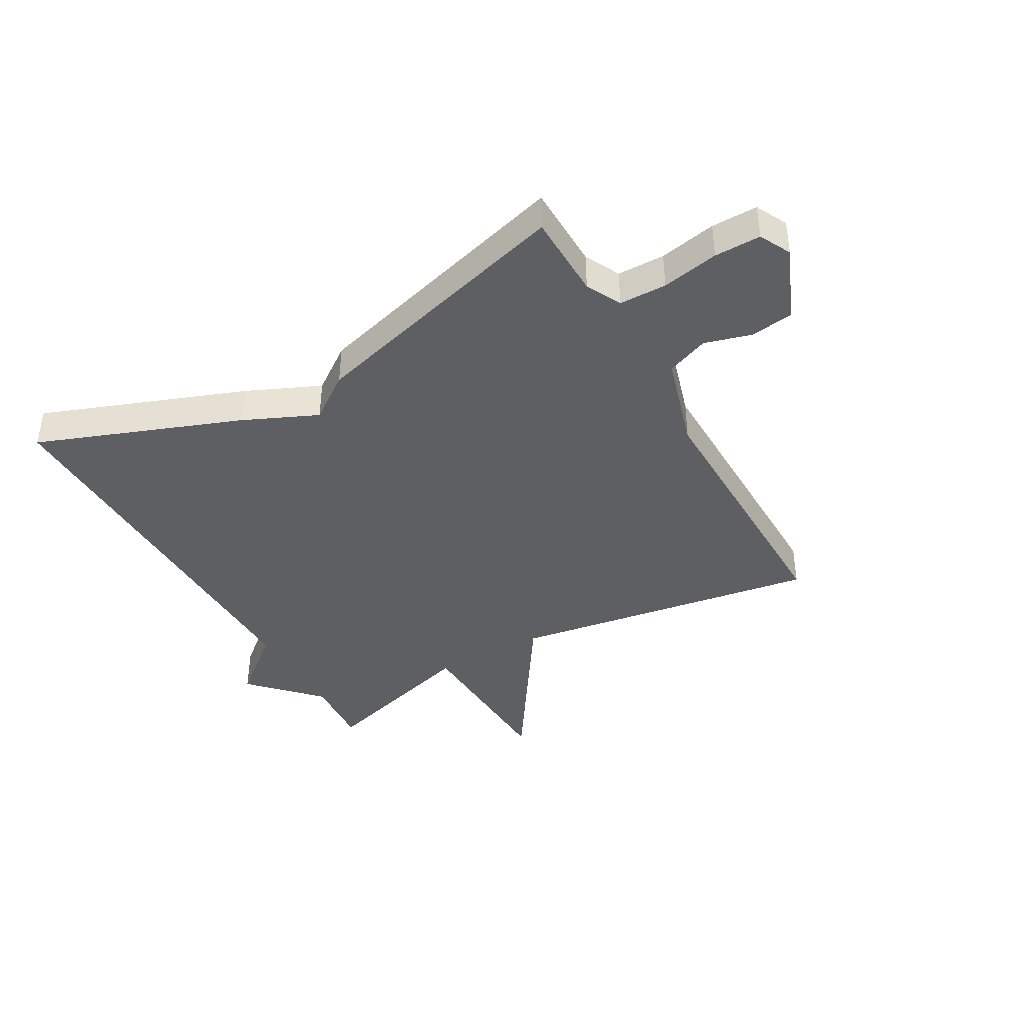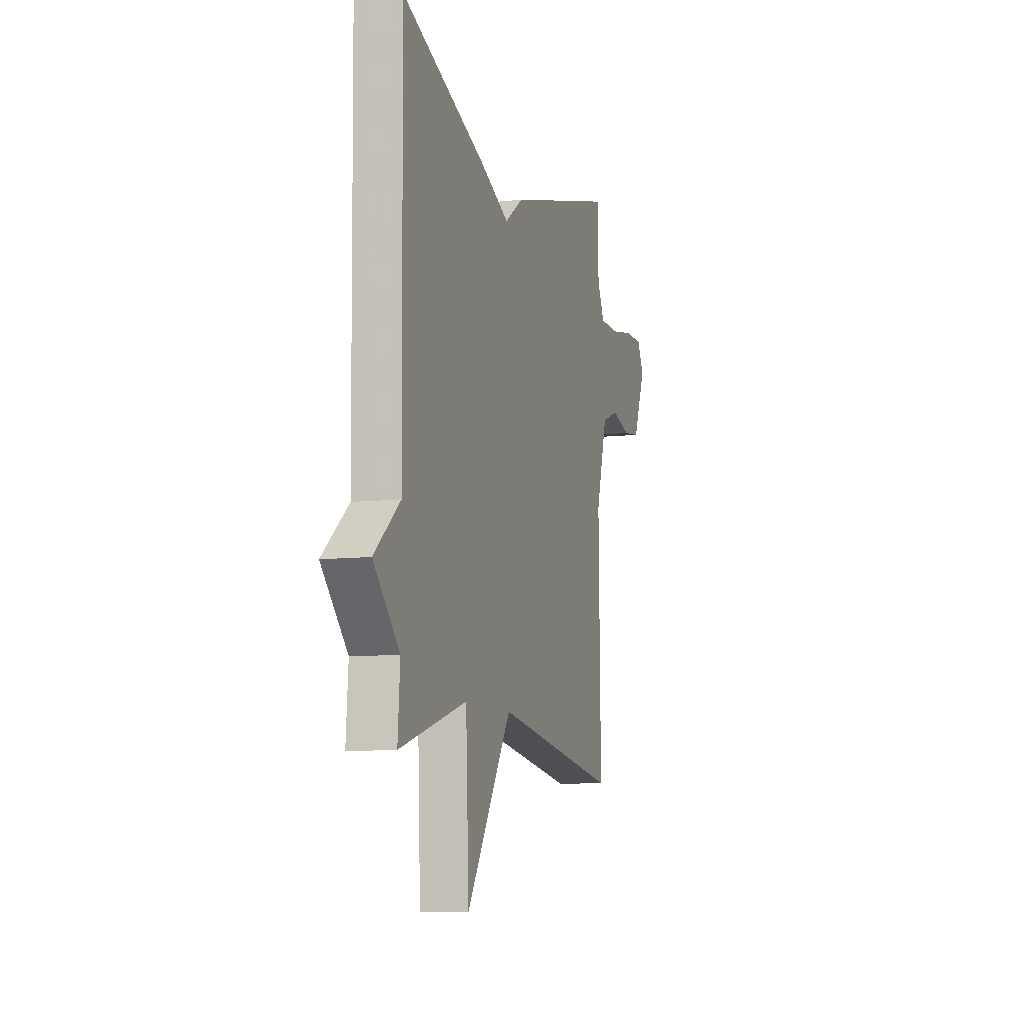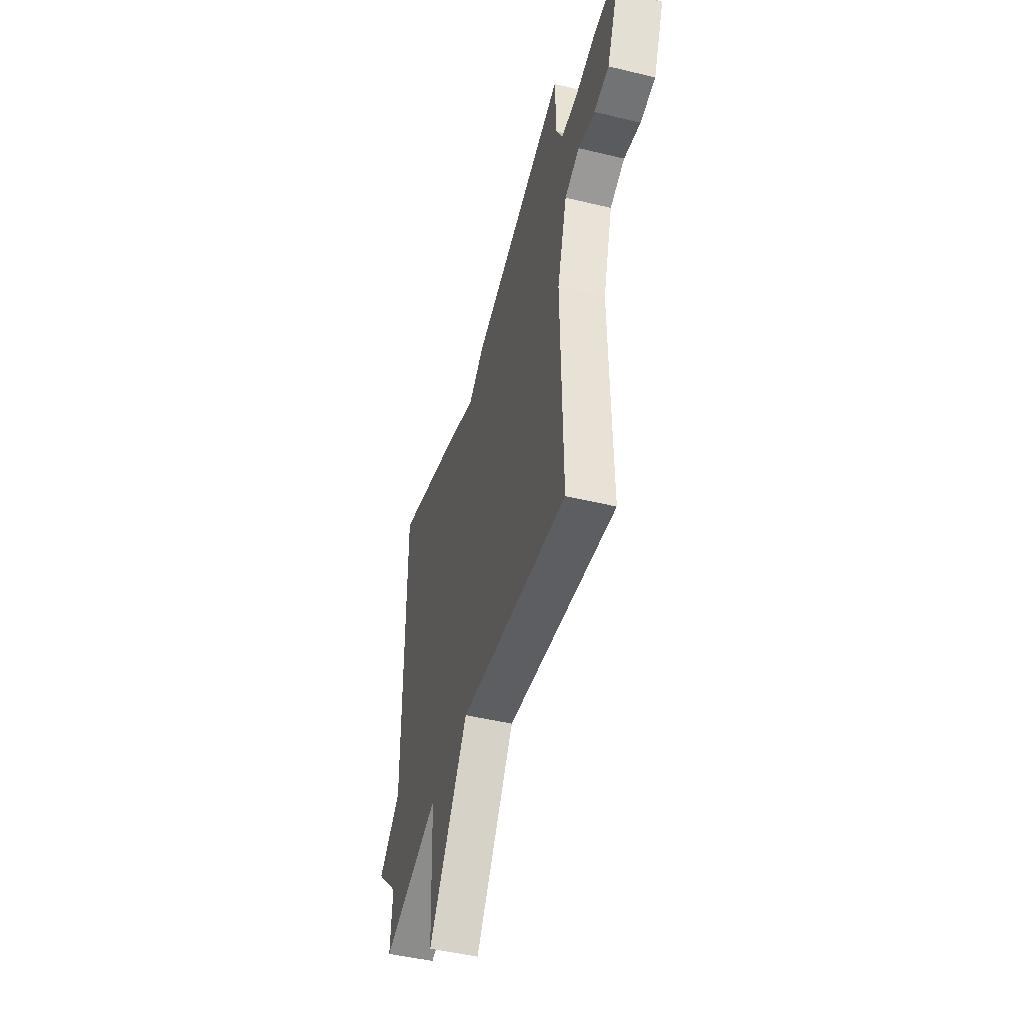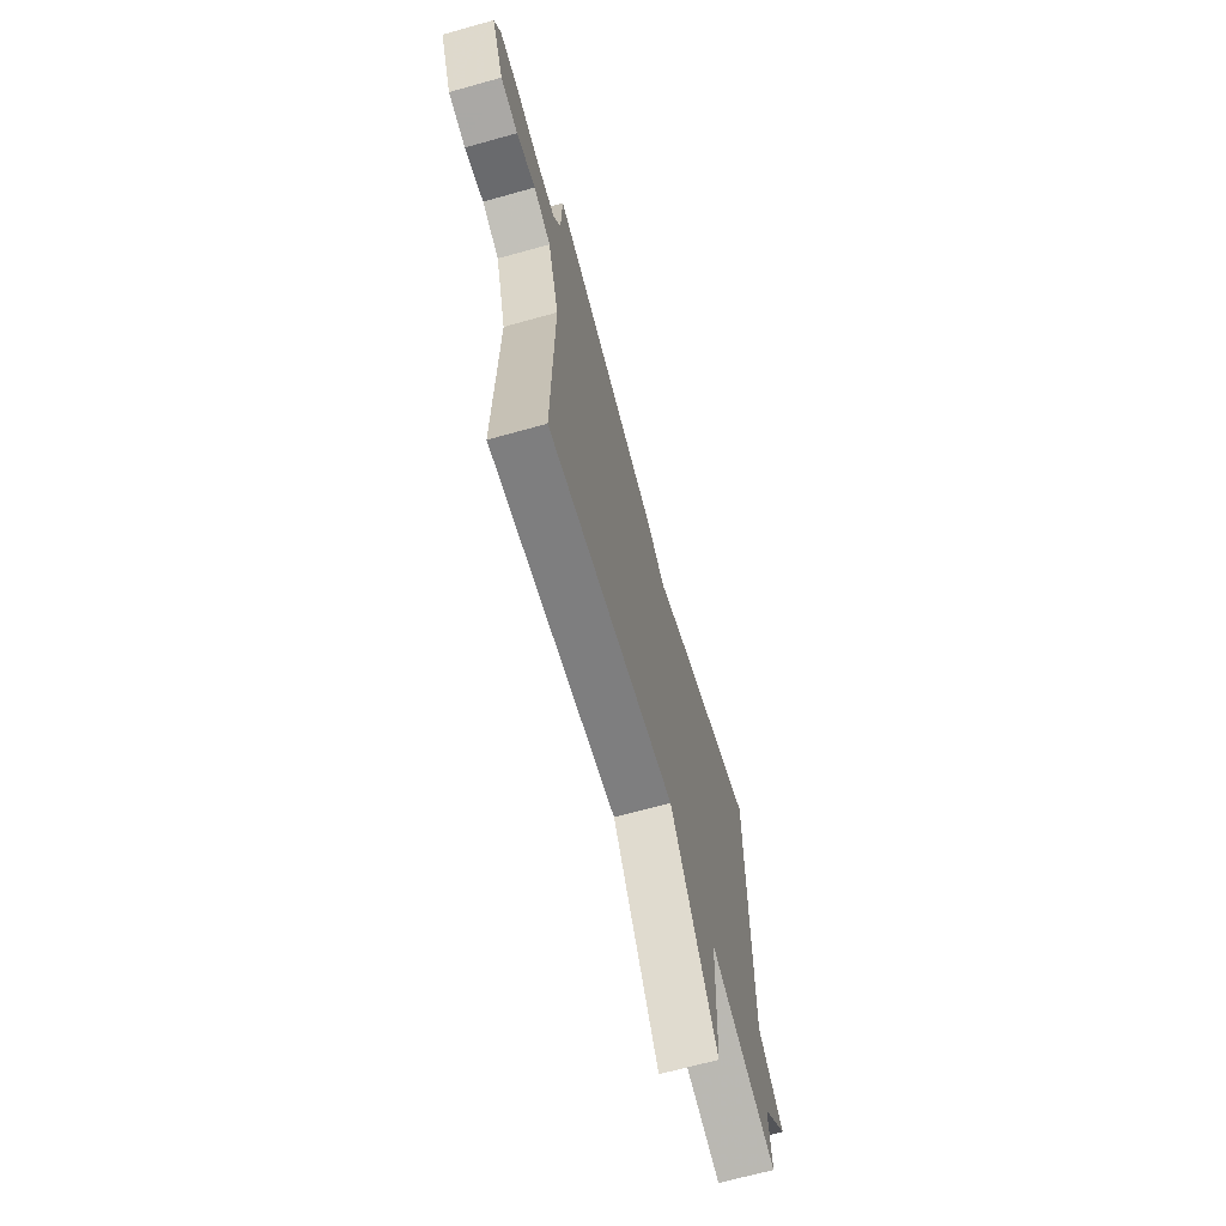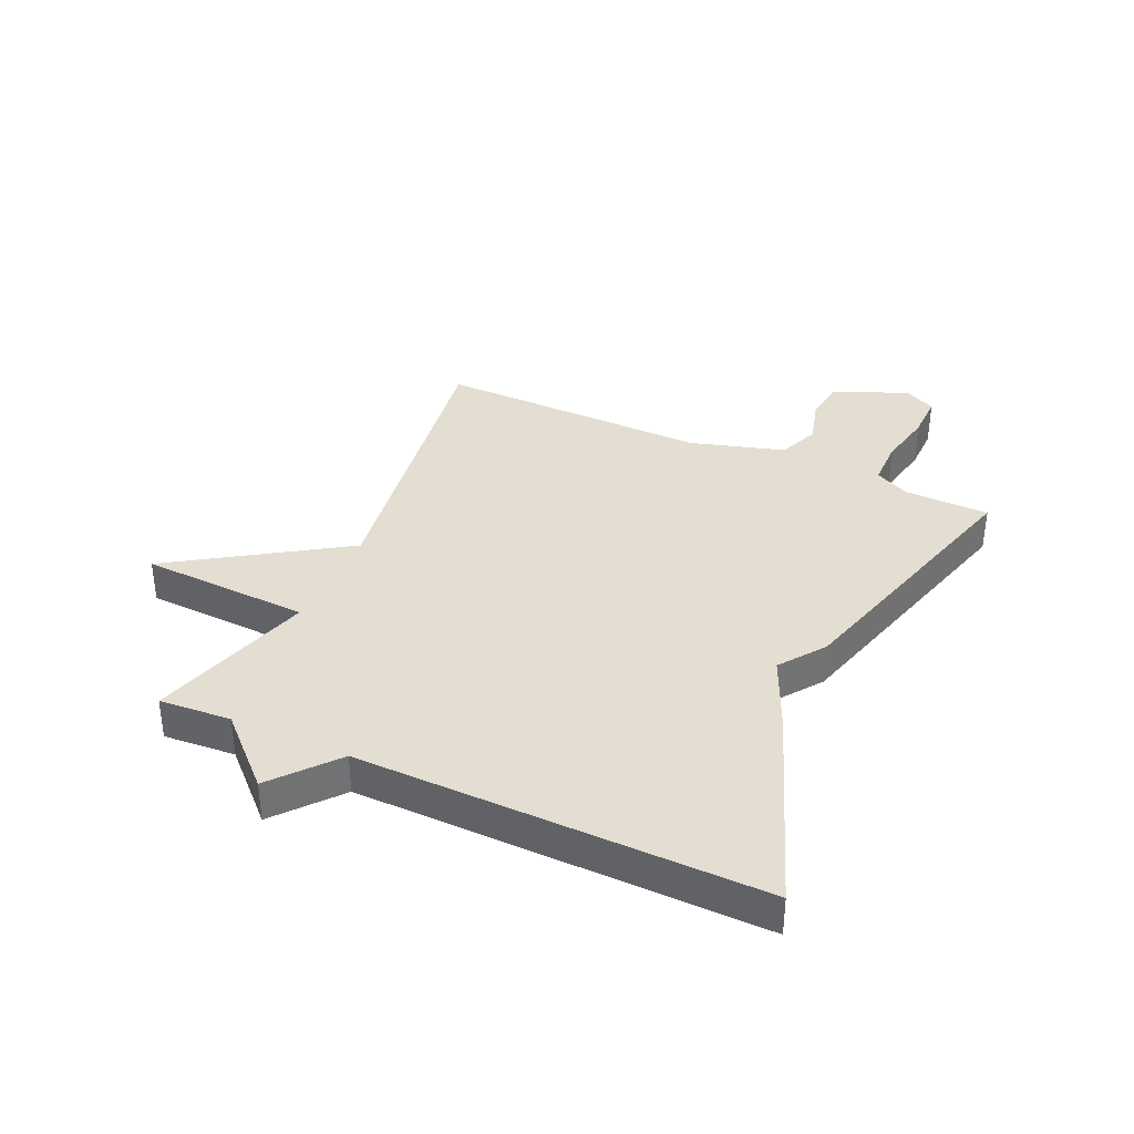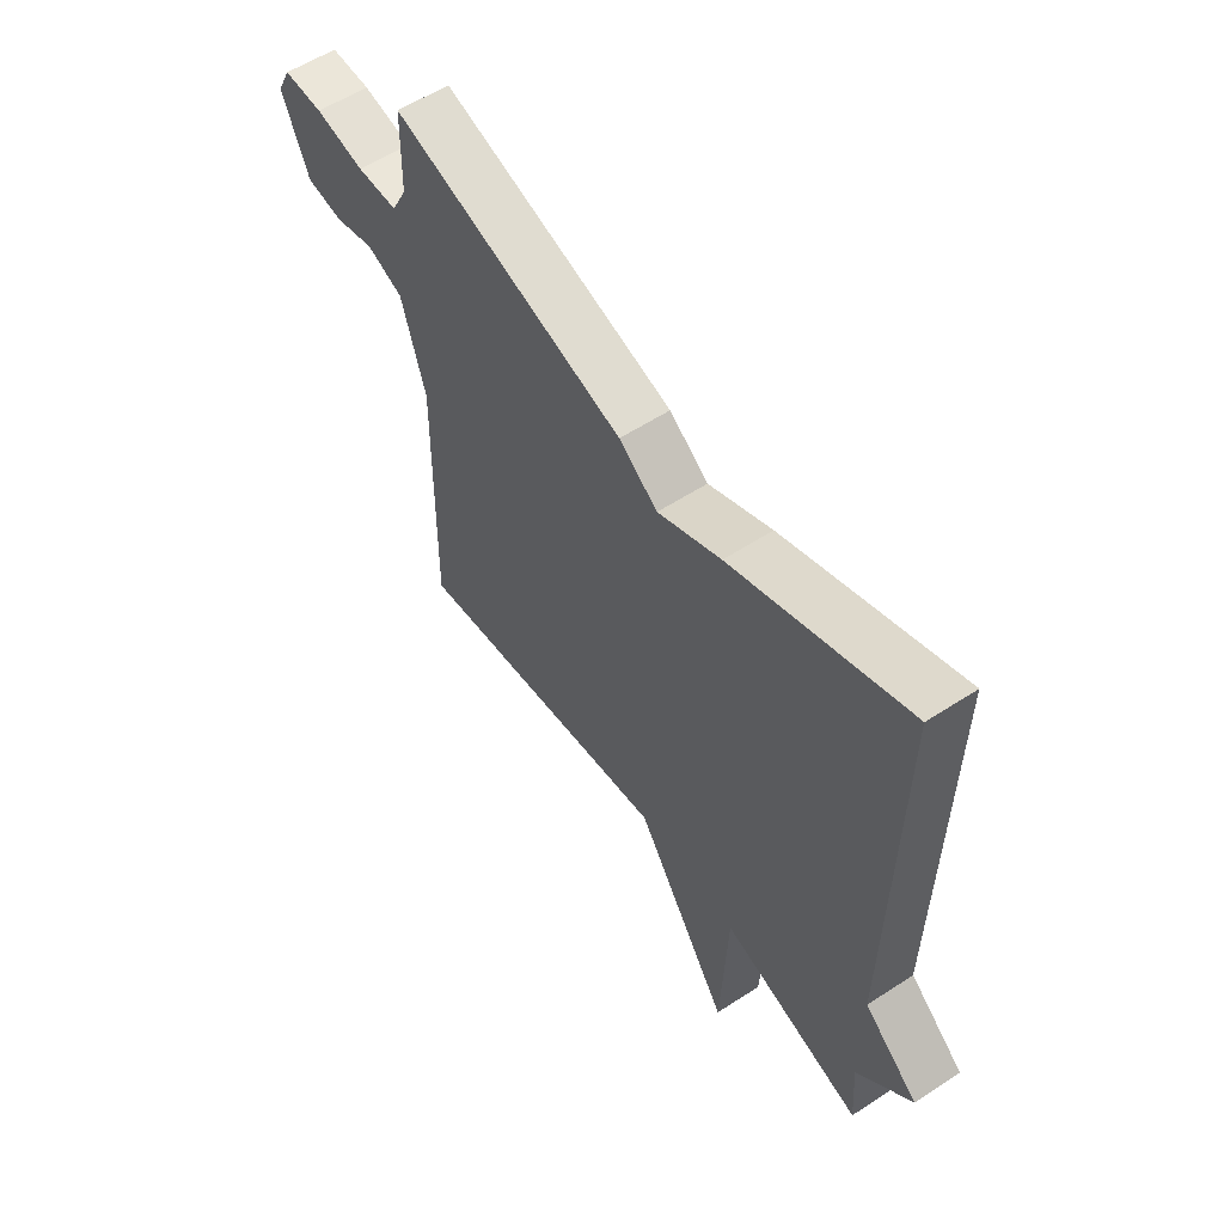
<metadata>
{"format":"obj","ext":"obj","renderer":"f3d","projection":"perspective","resolution":1024,"background":"white","views":[{"elev":-40.7,"azim":29.4,"up":"+Y"},{"elev":-9.1,"azim":-73.0,"up":"+Z"},{"elev":-47.9,"azim":74.8,"up":"+Z"},{"elev":-67.8,"azim":105.6,"up":"+Z"},{"elev":36.3,"azim":-65.5,"up":"+Y"},{"elev":57.0,"azim":-124.2,"up":"+Z"}]}
</metadata>
<code>
v -0.5 0.07 -0.5
v -0.491 0.07 -0.379
v -0.598 0.07 -0.268
v -0.491 0.07 -0.179
v -0.5 0.07 0.5
v -0.158 0.07 0.372
v -0.034 0.07 0.317
v 0.042 0.07 0.372
v 0.5 0.07 0.5
v 0.503 0.07 0.356
v 0.533 0.07 0.297
v 0.613 0.07 0.296
v 0.709 0.07 0.315
v 0.787 0.07 0.316
v 0.814 0.07 0.263
v 0.762 0.07 0.138
v 0.69 0.07 0.128
v 0.611 0.07 0.15
v 0.54 0.07 0.122
v 0.493 0.07 -0.038
v 0.5 0.07 -0.5
v -0.022 0.07 -0.418
v -0.209 0.07 -0.704
v -0.222 0.07 -0.418
v -0.5 0 -0.5
v -0.491 0 -0.379
v -0.598 0 -0.268
v -0.491 0 -0.179
v -0.5 0 0.5
v -0.158 0 0.372
v -0.034 0 0.317
v 0.042 0 0.372
v 0.5 0 0.5
v 0.503 0 0.356
v 0.533 0 0.297
v 0.613 0 0.296
v 0.709 0 0.315
v 0.787 0 0.316
v 0.814 0 0.263
v 0.762 0 0.138
v 0.69 0 0.128
v 0.611 0 0.15
v 0.54 0 0.122
v 0.493 0 -0.038
v 0.5 0 -0.5
v -0.022 0 -0.418
v -0.209 0 -0.704
v -0.222 0 -0.418
f 22 23 24
f 20 21 22
f 19 20 22 24
f 16 17 18
f 15 16 18
f 14 15 18
f 13 14 18
f 12 13 18
f 11 12 18 19
f 24 1 2
f 19 24 2
f 11 19 2
f 10 11 2
f 9 10 2
f 8 9 2
f 7 8 2
f 4 5 6 7
f 2 3 4
f 2 4 7
f 48 47 46
f 46 45 44
f 48 46 44 43
f 42 41 40
f 42 40 39
f 42 39 38
f 42 38 37
f 42 37 36
f 43 42 36 35
f 26 25 48
f 26 48 43
f 26 43 35
f 26 35 34
f 26 34 33
f 26 33 32
f 26 32 31
f 31 30 29 28
f 28 27 26
f 31 28 26
f 1 25 26 2
f 2 26 27 3
f 3 27 28 4
f 4 28 29 5
f 5 29 30 6
f 6 30 31 7
f 7 31 32 8
f 8 32 33 9
f 9 33 34 10
f 10 34 35 11
f 11 35 36 12
f 12 36 37 13
f 13 37 38 14
f 14 38 39 15
f 15 39 40 16
f 16 40 41 17
f 17 41 42 18
f 18 42 43 19
f 19 43 44 20
f 20 44 45 21
f 21 45 46 22
f 22 46 47 23
f 23 47 48 24
f 24 48 25 1

</code>
